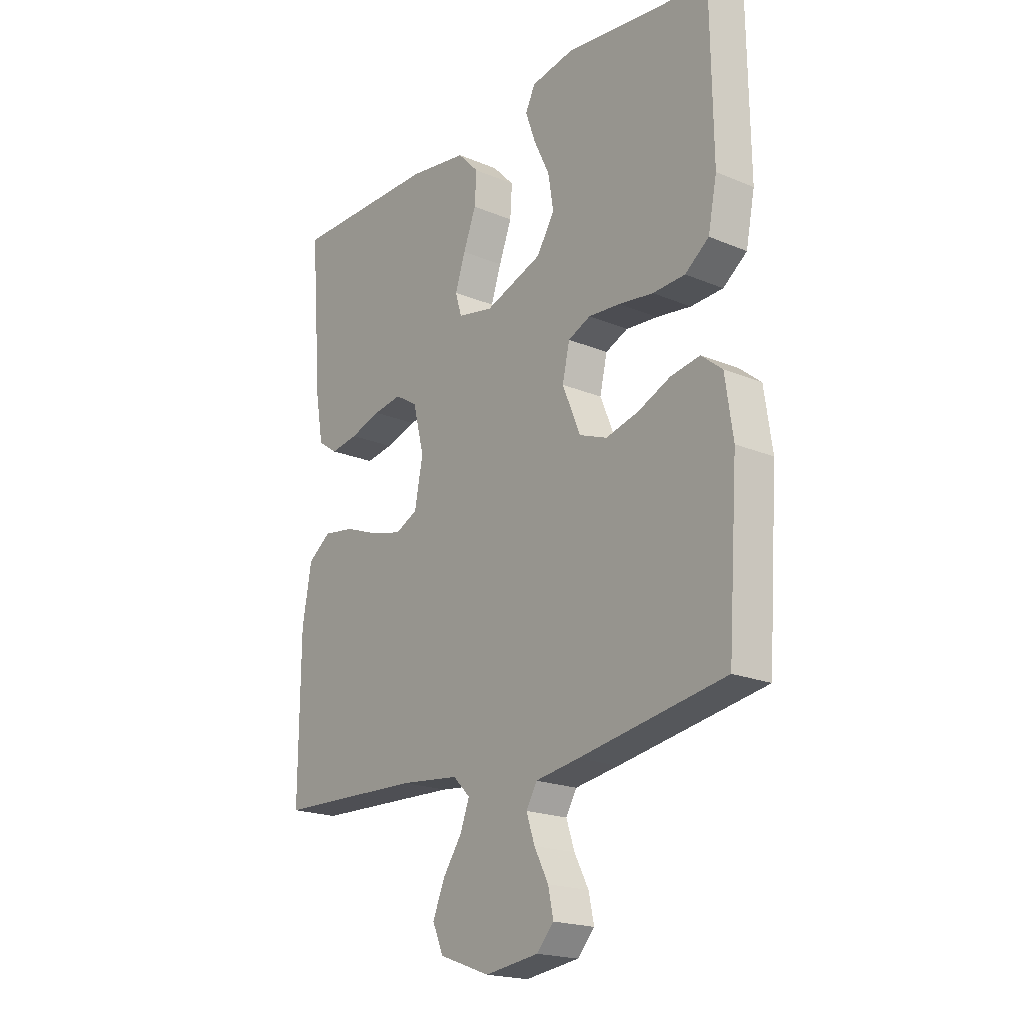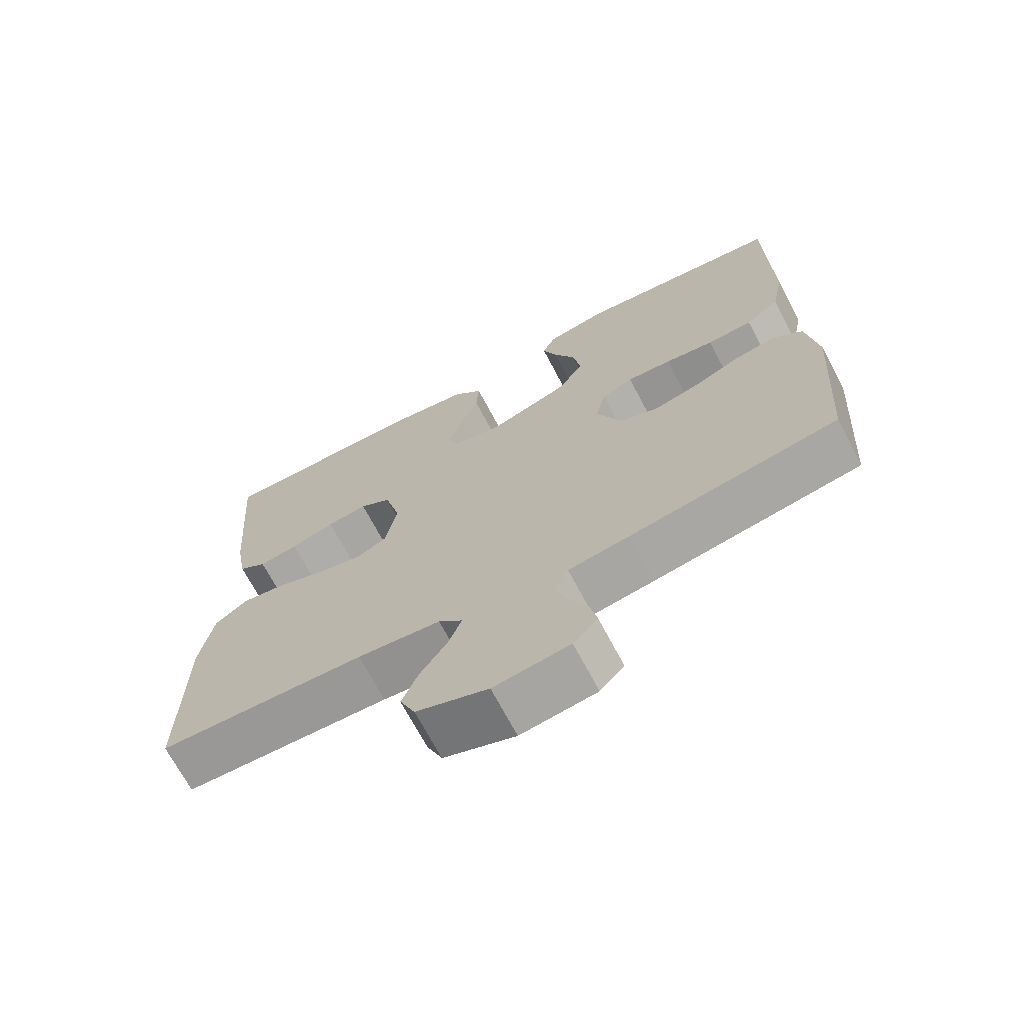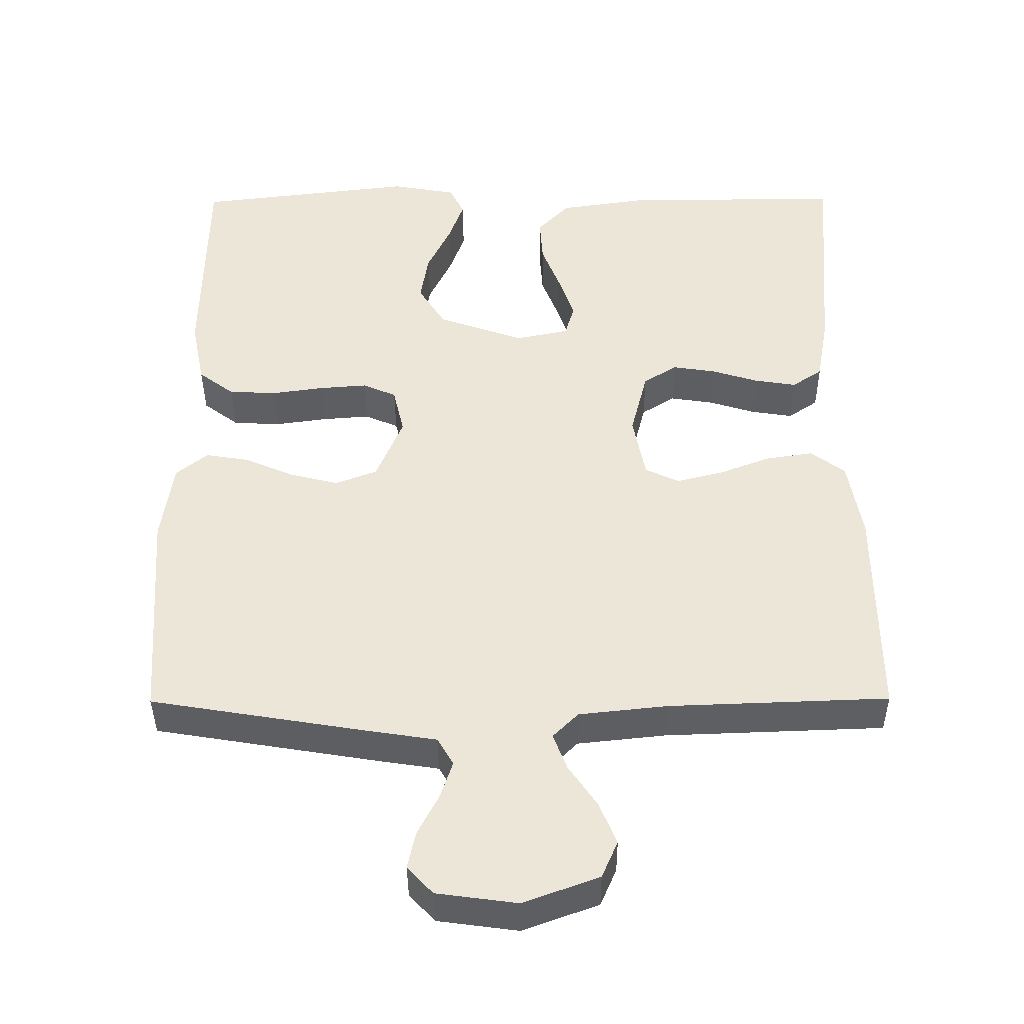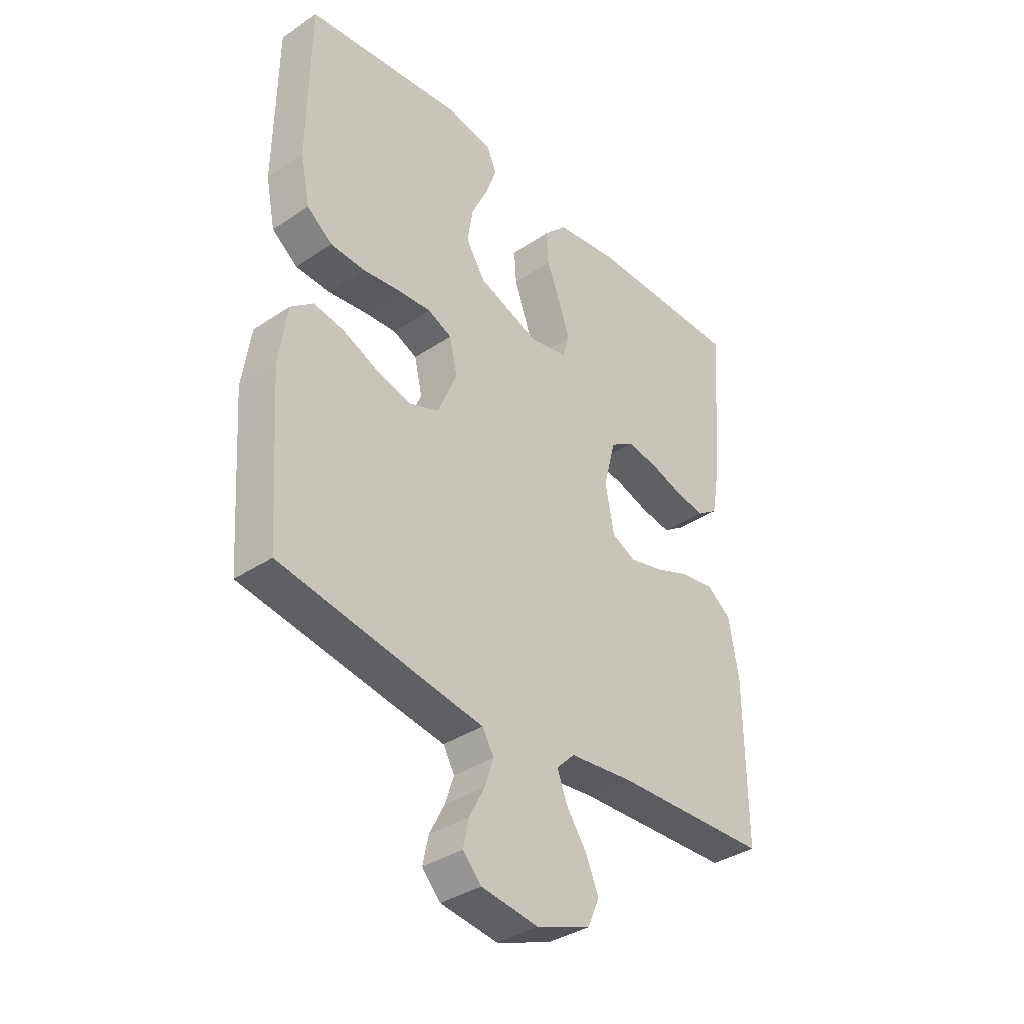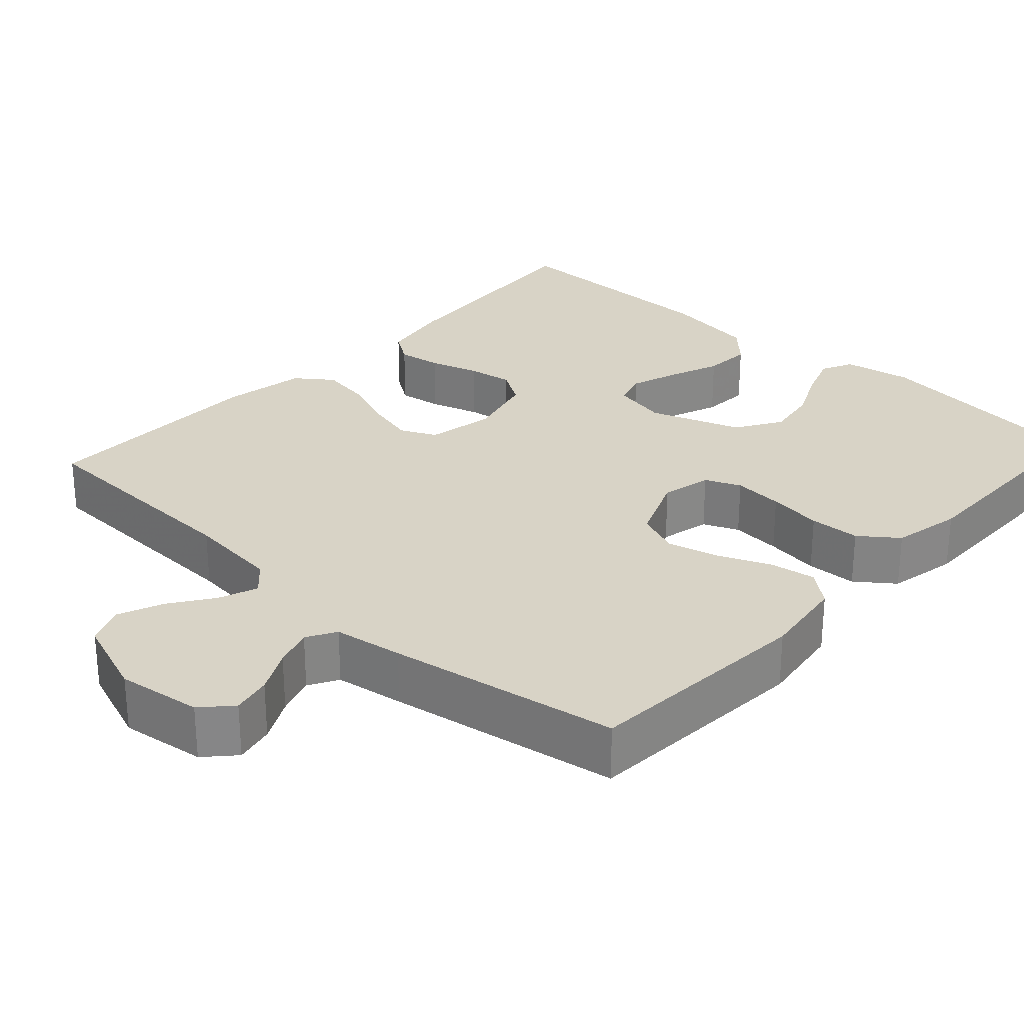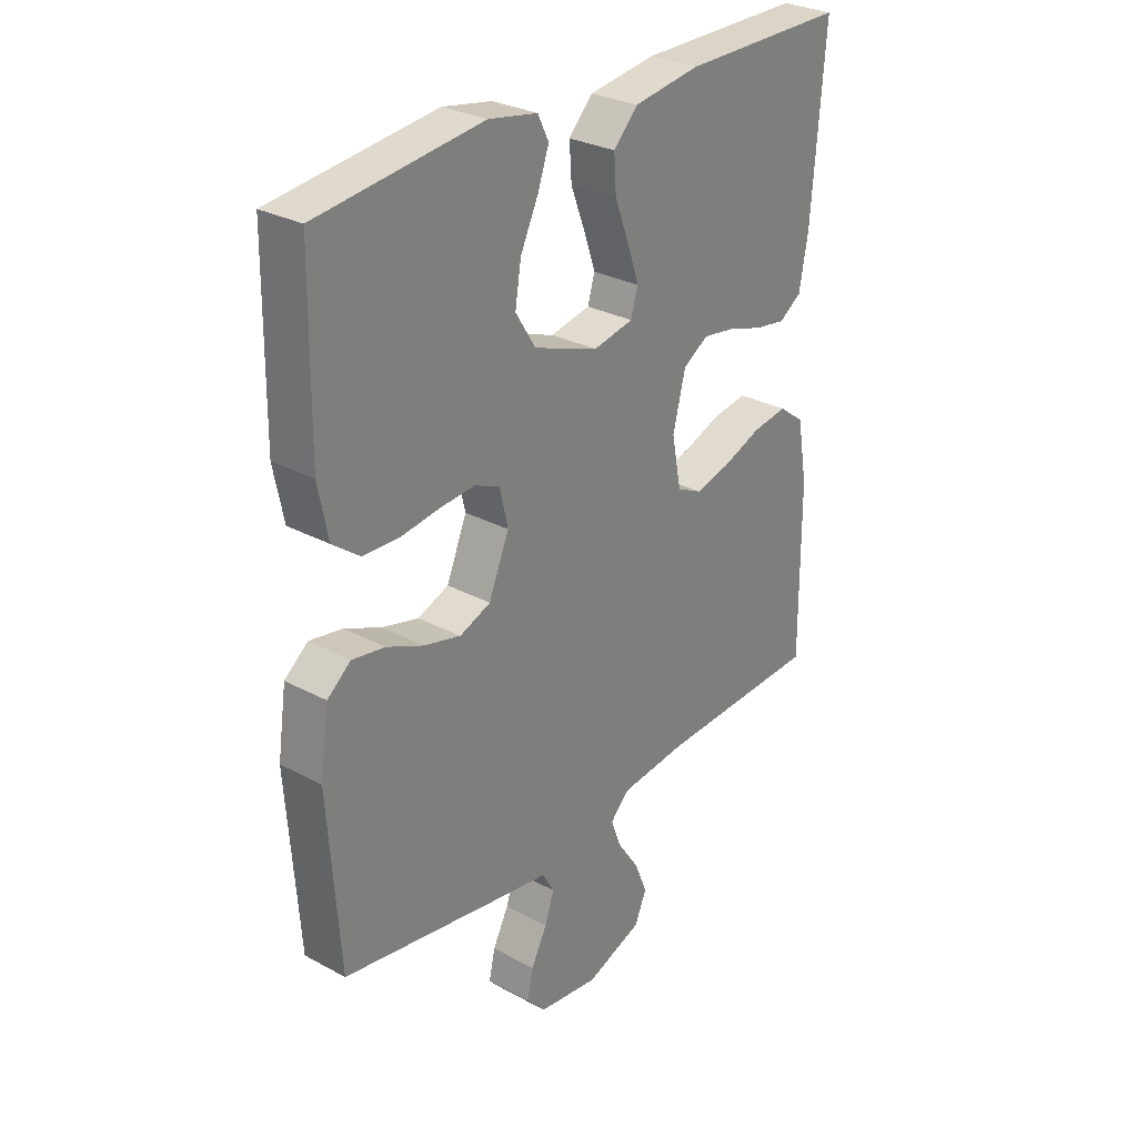
<metadata>
{"format":"obj","ext":"obj","renderer":"f3d","projection":"perspective","resolution":1024,"background":"white","views":[{"elev":-19.9,"azim":-127.8,"up":"+Z"},{"elev":-69.8,"azim":-152.2,"up":"+Z"},{"elev":-40.0,"azim":0.4,"up":"+Z"},{"elev":-36.6,"azim":-49.0,"up":"+Z"},{"elev":28.1,"azim":-137.4,"up":"+Y"},{"elev":28.9,"azim":-51.2,"up":"+Z"}]}
</metadata>
<code>
v -0.5 0.07 -0.5
v -0.521 0.07 -0.2
v -0.505 0.07 -0.09
v -0.462 0.07 -0.055
v -0.402 0.07 -0.065
v -0.335 0.07 -0.094
v -0.268 0.07 -0.111
v -0.211 0.07 -0.089
v -0.174 0.07 0
v -0.189 0.07 0.065
v -0.235 0.07 0.085
v -0.3 0.07 0.08
v -0.371 0.07 0.07
v -0.437 0.07 0.073
v -0.486 0.07 0.11
v -0.504 0.07 0.2
v -0.5 0.07 0.5
v -0.2 0.07 0.536
v -0.111 0.07 0.52
v -0.091 0.07 0.479
v -0.112 0.07 0.42
v -0.144 0.07 0.353
v -0.155 0.07 0.285
v -0.118 0.07 0.226
v 0 0.07 0.184
v 0.073 0.07 0.199
v 0.086 0.07 0.243
v 0.065 0.07 0.305
v 0.039 0.07 0.373
v 0.035 0.07 0.435
v 0.079 0.07 0.481
v 0.2 0.07 0.499
v 0.5 0.07 0.5
v 0.476 0.07 0.2
v 0.46 0.07 0.11
v 0.419 0.07 0.082
v 0.362 0.07 0.091
v 0.298 0.07 0.111
v 0.239 0.07 0.12
v 0.193 0.07 0.091
v 0.17 0.07 0
v 0.187 0.07 -0.088
v 0.233 0.07 -0.11
v 0.297 0.07 -0.094
v 0.367 0.07 -0.067
v 0.432 0.07 -0.057
v 0.479 0.07 -0.092
v 0.498 0.07 -0.2
v 0.5 0.07 -0.5
v 0.2 0.07 -0.511
v 0.079 0.07 -0.524
v 0.044 0.07 -0.559
v 0.063 0.07 -0.609
v 0.102 0.07 -0.666
v 0.126 0.07 -0.724
v 0.104 0.07 -0.775
v 0 0.07 -0.813
v -0.11 0.07 -0.798
v -0.145 0.07 -0.76
v -0.134 0.07 -0.709
v -0.105 0.07 -0.653
v -0.088 0.07 -0.602
v -0.11 0.07 -0.564
v -0.2 0.07 -0.55
v -0.5 0 -0.5
v -0.521 0 -0.2
v -0.505 0 -0.09
v -0.462 0 -0.055
v -0.402 0 -0.065
v -0.335 0 -0.094
v -0.268 0 -0.111
v -0.211 0 -0.089
v -0.174 0 0
v -0.189 0 0.065
v -0.235 0 0.085
v -0.3 0 0.08
v -0.371 0 0.07
v -0.437 0 0.073
v -0.486 0 0.11
v -0.504 0 0.2
v -0.5 0 0.5
v -0.2 0 0.536
v -0.111 0 0.52
v -0.091 0 0.479
v -0.112 0 0.42
v -0.144 0 0.353
v -0.155 0 0.285
v -0.118 0 0.226
v 0 0 0.184
v 0.073 0 0.199
v 0.086 0 0.243
v 0.065 0 0.305
v 0.039 0 0.373
v 0.035 0 0.435
v 0.079 0 0.481
v 0.2 0 0.499
v 0.5 0 0.5
v 0.476 0 0.2
v 0.46 0 0.11
v 0.419 0 0.082
v 0.362 0 0.091
v 0.298 0 0.111
v 0.239 0 0.12
v 0.193 0 0.091
v 0.17 0 0
v 0.187 0 -0.088
v 0.233 0 -0.11
v 0.297 0 -0.094
v 0.367 0 -0.067
v 0.432 0 -0.057
v 0.479 0 -0.092
v 0.498 0 -0.2
v 0.5 0 -0.5
v 0.2 0 -0.511
v 0.079 0 -0.524
v 0.044 0 -0.559
v 0.063 0 -0.609
v 0.102 0 -0.666
v 0.126 0 -0.724
v 0.104 0 -0.775
v 0 0 -0.813
v -0.11 0 -0.798
v -0.145 0 -0.76
v -0.134 0 -0.709
v -0.105 0 -0.653
v -0.088 0 -0.602
v -0.11 0 -0.564
v -0.2 0 -0.55
f 4 5 6
f 3 4 6
f 2 3 6
f 1 2 6
f 64 1 6
f 63 64 6
f 62 63 6 7
f 59 60 61
f 58 59 61
f 57 58 61
f 56 57 61
f 55 56 61
f 54 55 61
f 53 54 61
f 52 53 61 62
f 62 7 8
f 52 62 8
f 51 52 8
f 48 49 50
f 47 48 50
f 46 47 50
f 45 46 50
f 44 45 50
f 43 44 50 51
f 51 8 9
f 43 51 9
f 42 43 9
f 36 37 38
f 35 36 38
f 34 35 38
f 33 34 38
f 32 33 38
f 31 32 38
f 30 31 38
f 29 30 38
f 28 29 38
f 27 28 38 39
f 26 27 39 40
f 20 21 22
f 19 20 22
f 18 19 22
f 17 18 22
f 16 17 22
f 15 16 22
f 14 15 22
f 13 14 22
f 12 13 22
f 11 12 22 23
f 10 11 23 24
f 10 24 25
f 9 10 25
f 42 9 25
f 41 42 25
f 25 26 40 41
f 70 69 68
f 70 68 67
f 70 67 66
f 70 66 65
f 70 65 128
f 70 128 127
f 71 70 127 126
f 125 124 123
f 125 123 122
f 125 122 121
f 125 121 120
f 125 120 119
f 125 119 118
f 125 118 117
f 126 125 117 116
f 72 71 126
f 72 126 116
f 72 116 115
f 114 113 112
f 114 112 111
f 114 111 110
f 114 110 109
f 114 109 108
f 115 114 108 107
f 73 72 115
f 73 115 107
f 73 107 106
f 102 101 100
f 102 100 99
f 102 99 98
f 102 98 97
f 102 97 96
f 102 96 95
f 102 95 94
f 102 94 93
f 102 93 92
f 103 102 92 91
f 104 103 91 90
f 86 85 84
f 86 84 83
f 86 83 82
f 86 82 81
f 86 81 80
f 86 80 79
f 86 79 78
f 86 78 77
f 86 77 76
f 87 86 76 75
f 88 87 75 74
f 89 88 74
f 89 74 73
f 89 73 106
f 89 106 105
f 105 104 90 89
f 1 65 66 2
f 2 66 67 3
f 3 67 68 4
f 4 68 69 5
f 5 69 70 6
f 6 70 71 7
f 7 71 72 8
f 8 72 73 9
f 9 73 74 10
f 10 74 75 11
f 11 75 76 12
f 12 76 77 13
f 13 77 78 14
f 14 78 79 15
f 15 79 80 16
f 16 80 81 17
f 17 81 82 18
f 18 82 83 19
f 19 83 84 20
f 20 84 85 21
f 21 85 86 22
f 22 86 87 23
f 23 87 88 24
f 24 88 89 25
f 25 89 90 26
f 26 90 91 27
f 27 91 92 28
f 28 92 93 29
f 29 93 94 30
f 30 94 95 31
f 31 95 96 32
f 32 96 97 33
f 33 97 98 34
f 34 98 99 35
f 35 99 100 36
f 36 100 101 37
f 37 101 102 38
f 38 102 103 39
f 39 103 104 40
f 40 104 105 41
f 41 105 106 42
f 42 106 107 43
f 43 107 108 44
f 44 108 109 45
f 45 109 110 46
f 46 110 111 47
f 47 111 112 48
f 48 112 113 49
f 49 113 114 50
f 50 114 115 51
f 51 115 116 52
f 52 116 117 53
f 53 117 118 54
f 54 118 119 55
f 55 119 120 56
f 56 120 121 57
f 57 121 122 58
f 58 122 123 59
f 59 123 124 60
f 60 124 125 61
f 61 125 126 62
f 62 126 127 63
f 63 127 128 64
f 64 128 65 1

</code>
